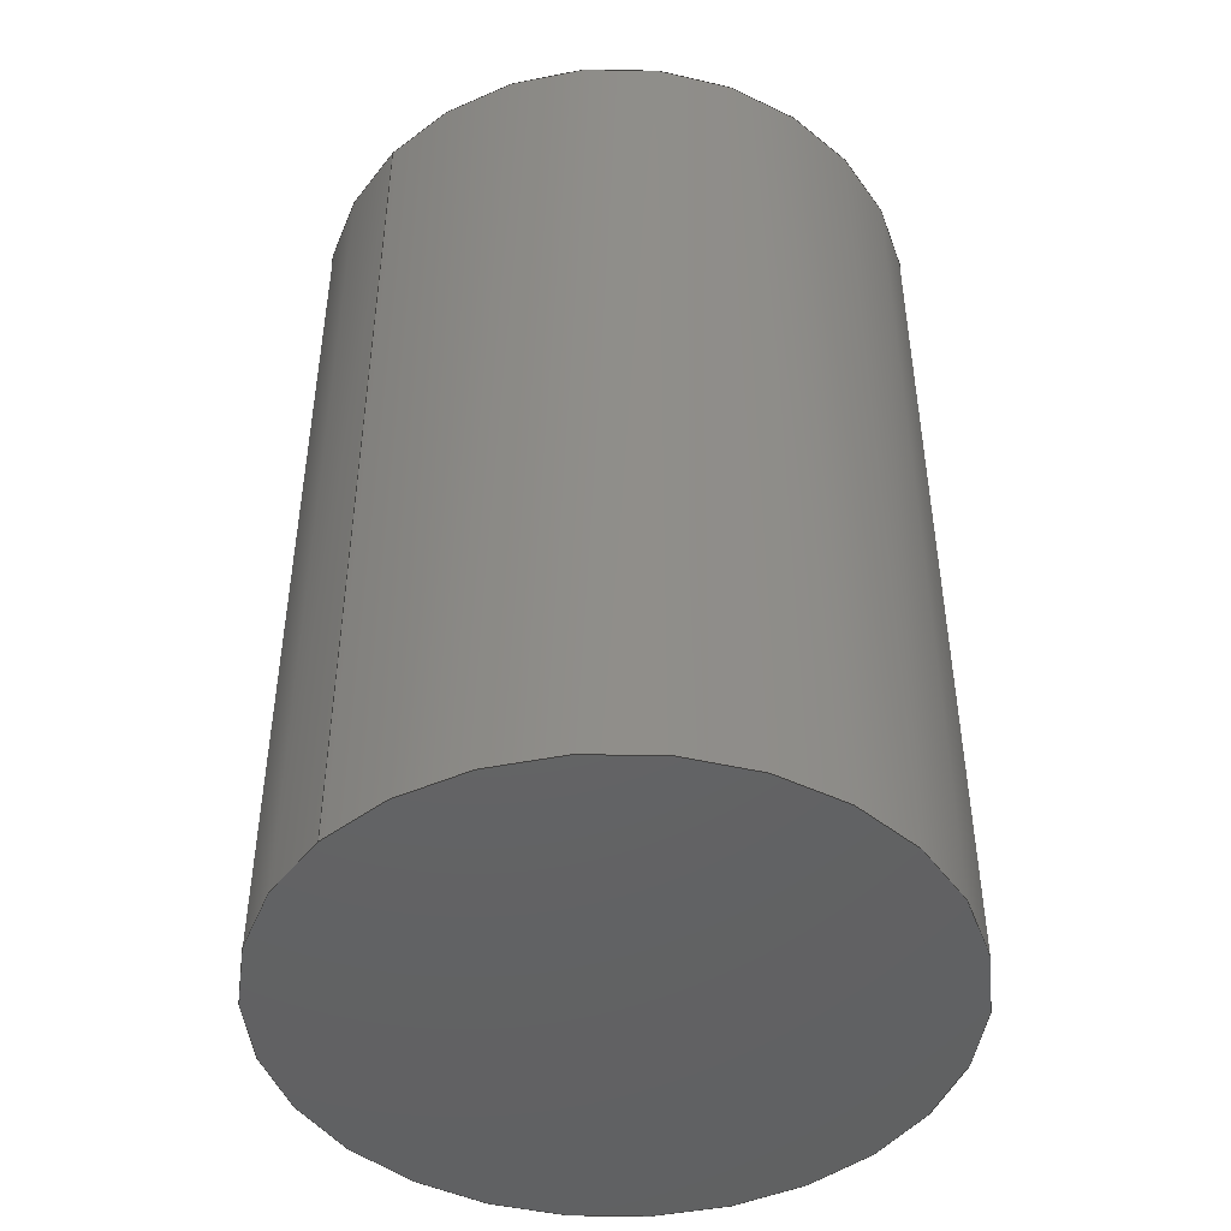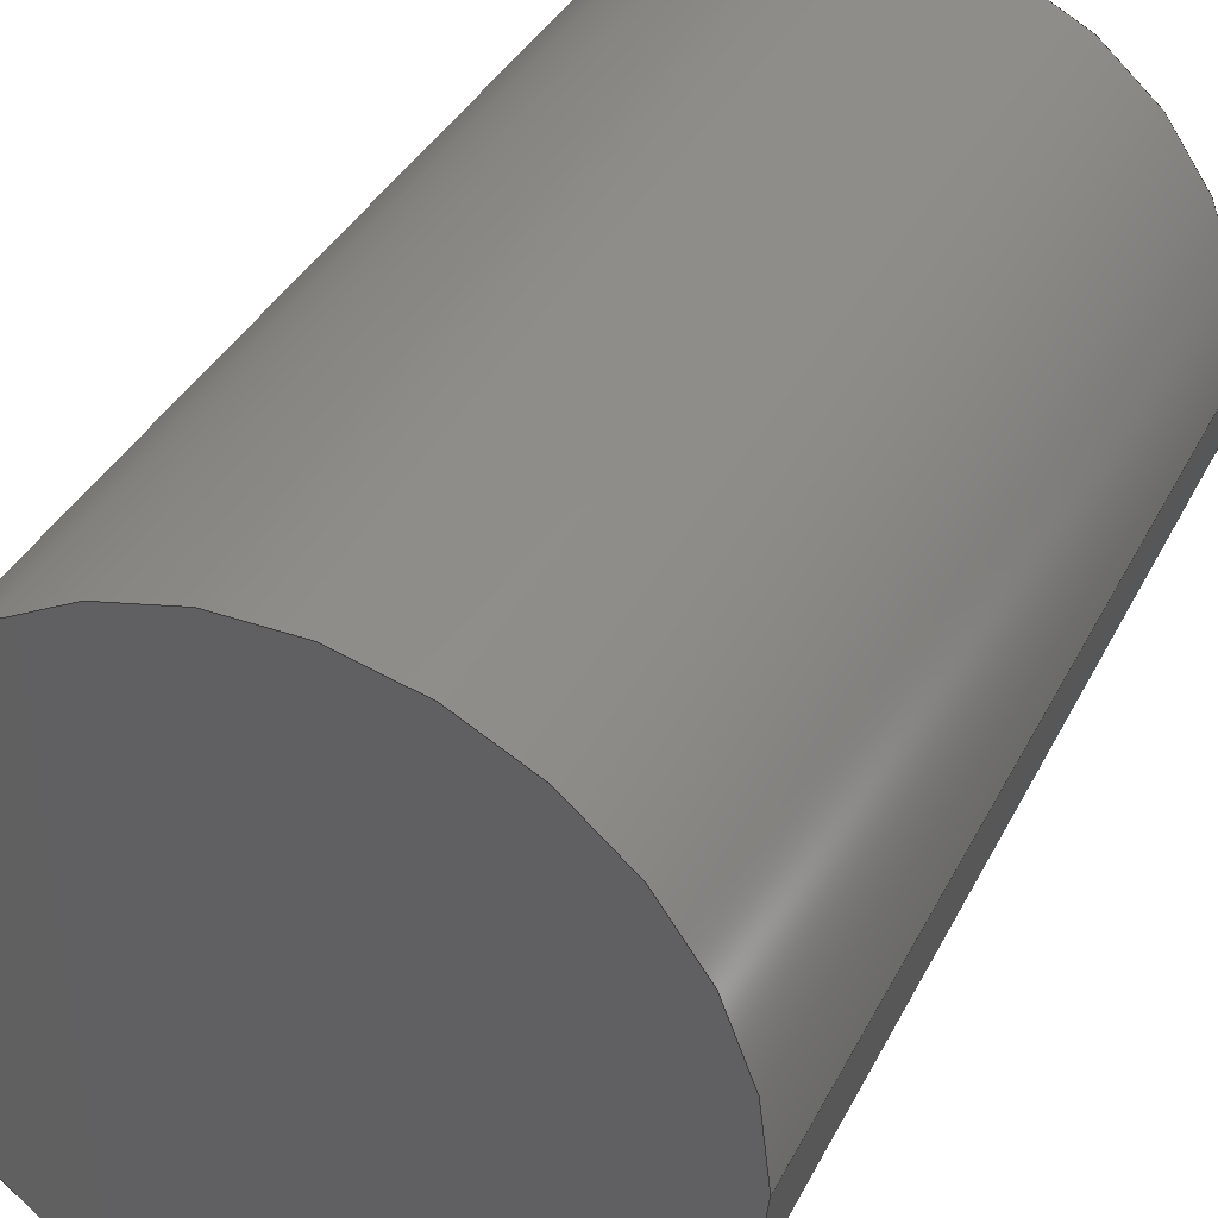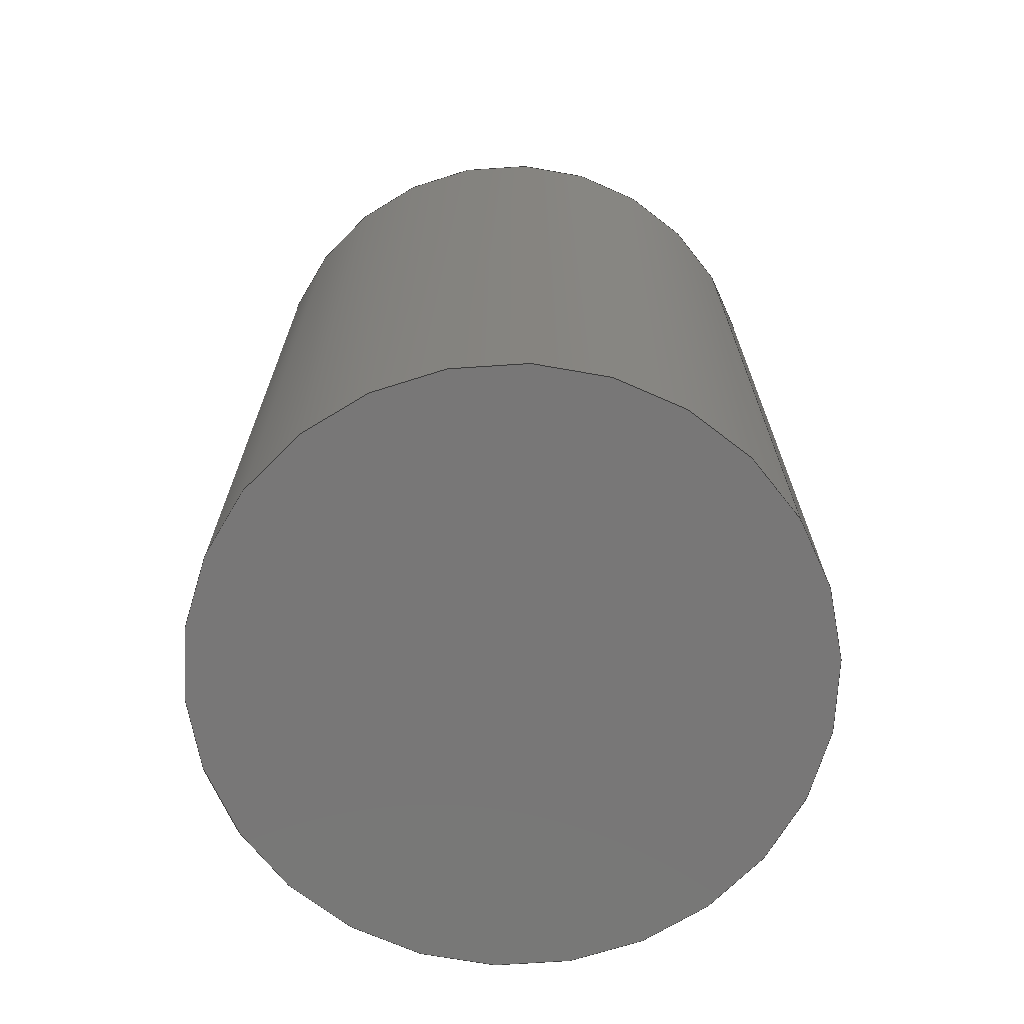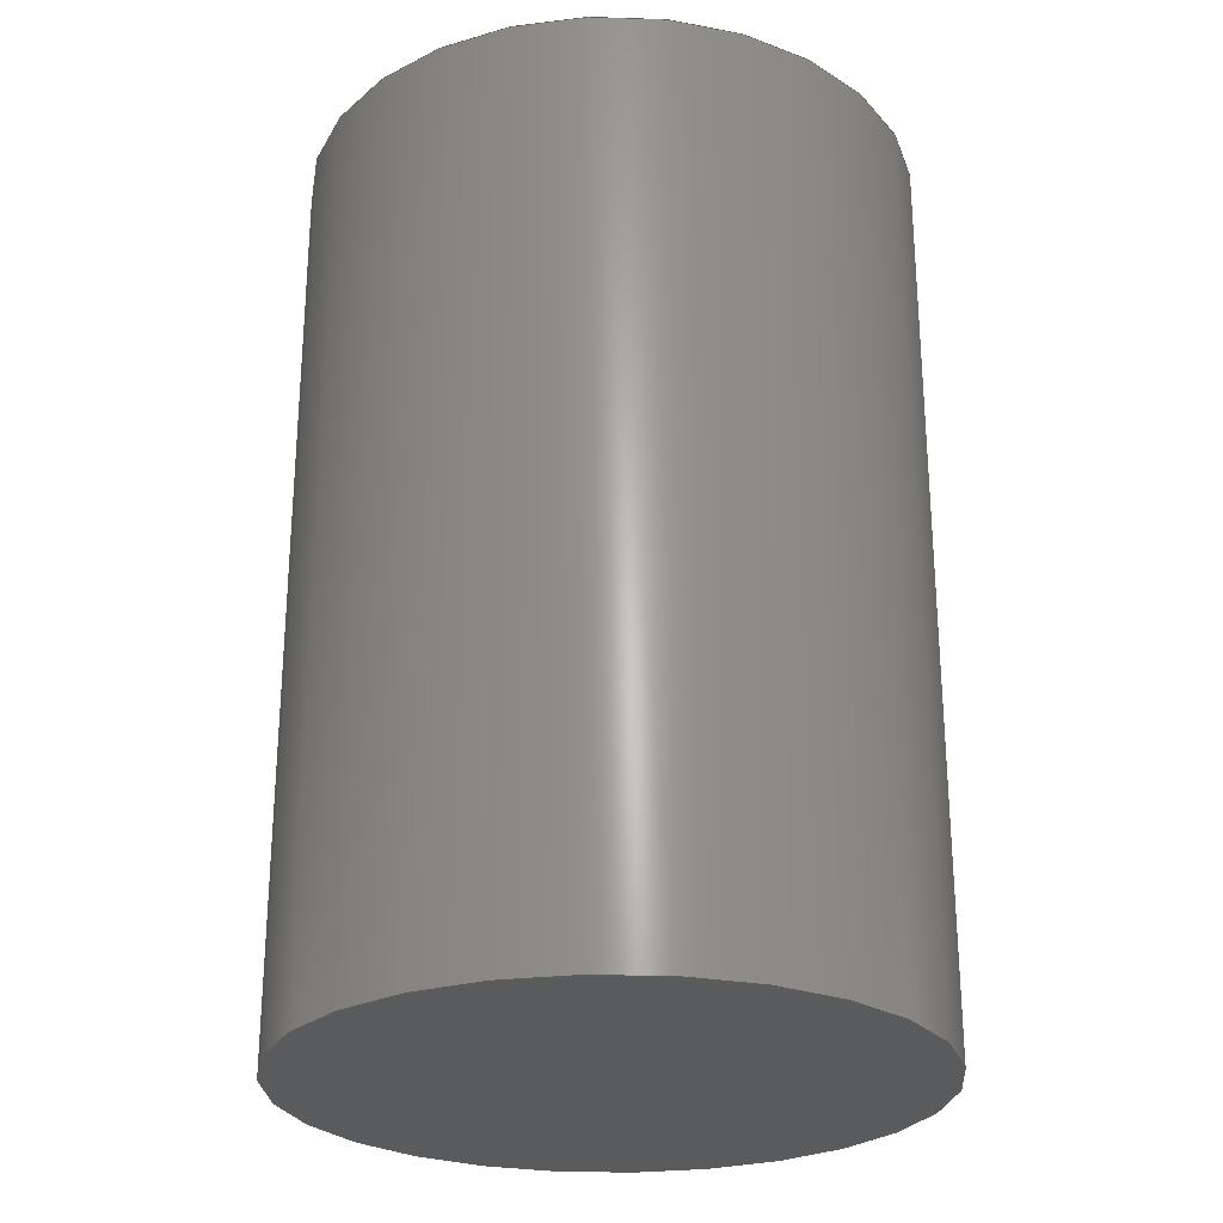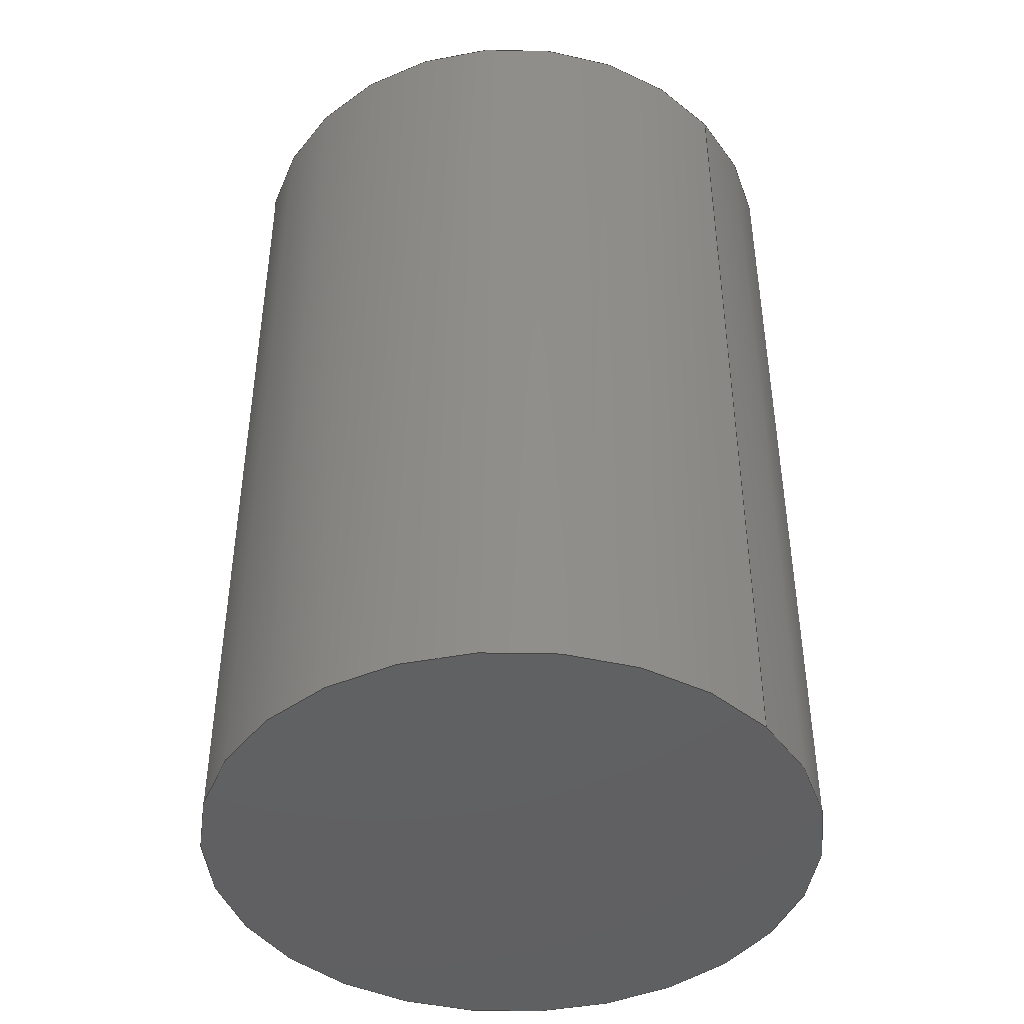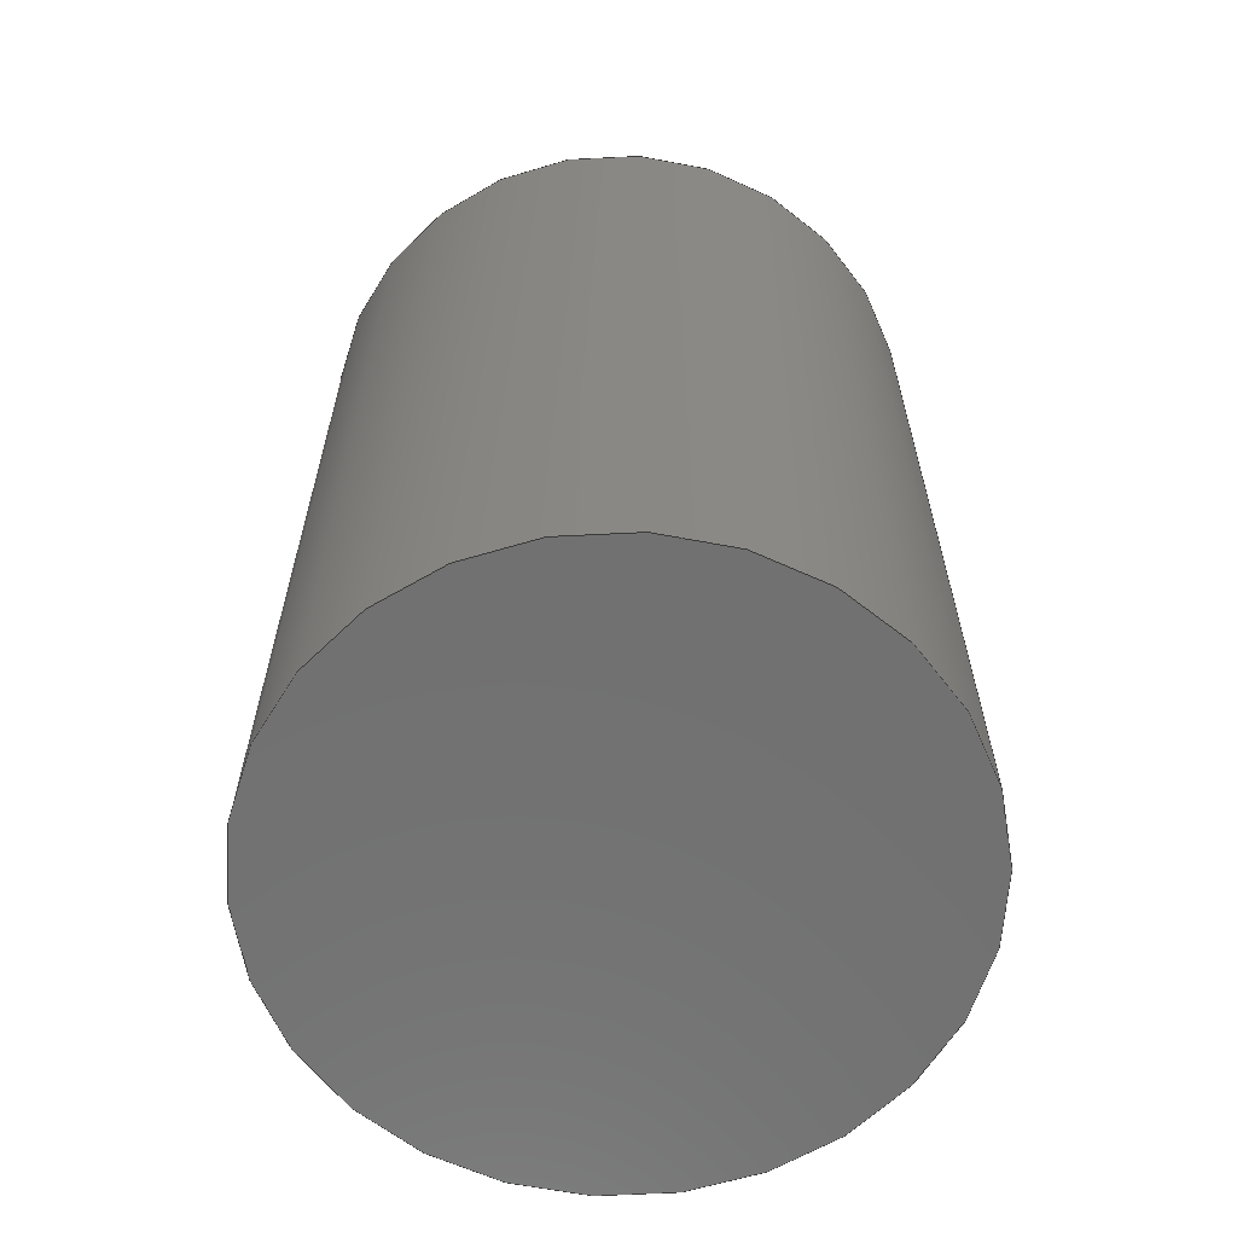
<metadata>
{"format":"step","ext":"step","renderer":"f3d","projection":"perspective","resolution":1024,"background":"white","views":[{"elev":-45.8,"azim":137.4,"up":"+Z"},{"elev":36.9,"azim":-155.7,"up":"+Y"},{"elev":-70.1,"azim":-148.5,"up":"+Z"},{"elev":-26.2,"azim":177.1,"up":"+Z"},{"elev":-43.4,"azim":-139.7,"up":"+Z"},{"elev":-62.9,"azim":16.8,"up":"+Z"}]}
</metadata>
<code>
ISO-10303-21;
DATA;
#1 = DIRECTION ( 'NONE',  ( 0, 0, 1 ) ) ;
#2 = EDGE_LOOP ( 'NONE', ( #43, #62, #108, #31 ) ) ;
#3 = APPLICATION_CONTEXT ( 'automotive_design' ) ;
#4 =( NAMED_UNIT ( * ) SI_UNIT ( $, .STERADIAN. ) SOLID_ANGLE_UNIT ( ) );
#5 = DIRECTION ( 'NONE',  ( -0, -0, -1 ) ) ;
#6 = EDGE_LOOP ( 'NONE', ( #117, #88, #75, #91 ) ) ;
#7 = PRESENTATION_STYLE_ASSIGNMENT (( #46 ) ) ;
#8 = AXIS2_PLACEMENT_3D ( 'NONE', #40, #65, #137 ) ;
#9 = CARTESIAN_POINT ( 'NONE',  ( -2.5, 0, 3.75 ) ) ;
#10 = SURFACE_STYLE_FILL_AREA ( #34 ) ;
#11 = CARTESIAN_POINT ( 'NONE',  ( 0, 0, -3.75 ) ) ;
#12 = AXIS2_PLACEMENT_3D ( 'NONE', #69, #1, #80 ) ;
#13 = CARTESIAN_POINT ( 'NONE',  ( 0, 0, 3.75 ) ) ;
#14 = CARTESIAN_POINT ( 'NONE',  ( 0, 0, 0 ) ) ;
#15 = CYLINDRICAL_SURFACE ( 'NONE', #35, 2.5 ) ;
#16 = CARTESIAN_POINT ( 'NONE',  ( -2.5, 0, -3.75 ) ) ;
#17 = DIRECTION ( 'NONE',  ( 1, 0, -0 ) ) ;
#18 = PRODUCT_DEFINITION_SHAPE ( 'NONE', 'NONE',  #123 ) ;
#19 = ADVANCED_FACE ( 'NONE', ( #71 ), #55, .T. ) ;
#20 = CIRCLE ( 'NONE', #29, 2.5 ) ;
#21 = VECTOR ( 'NONE', #96, 1000 ) ;
#22 = DIRECTION ( 'NONE',  ( 1, 0, 0 ) ) ;
#23 = LINE ( 'NONE', #89, #21 ) ;
#24 = DIRECTION ( 'NONE',  ( 1, 0, 0 ) ) ;
#25 = DIRECTION ( 'NONE',  ( -1, 0, 0 ) ) ;
#26 = DIRECTION ( 'NONE',  ( 1, 0, 0 ) ) ;
#27 = FACE_OUTER_BOUND ( 'NONE', #6, .T. ) ;
#28 = DIRECTION ( 'NONE',  ( 0, 0, 1 ) ) ;
#29 = AXIS2_PLACEMENT_3D ( 'NONE', #11, #92, #22 ) ;
#30 = VECTOR ( 'NONE', #5, 1000 ) ;
#31 = ORIENTED_EDGE ( 'NONE', *, *, #106, .F. ) ;
#32 = PRESENTATION_LAYER_ASSIGNMENT (  '', '', ( #45 ) ) ;
#33 = LINE ( 'NONE', #105, #30 ) ;
#34 = FILL_AREA_STYLE ('',( #37 ) ) ;
#35 = AXIS2_PLACEMENT_3D ( 'NONE', #87, #103, #25 ) ;
#36 = EDGE_CURVE ( 'NONE', #72, #102, #67, .T. ) ;
#37 = FILL_AREA_STYLE_COLOUR ( '', #83 ) ;
#38 = APPLICATION_CONTEXT ( 'automotive_design' ) ;
#39 = MECHANICAL_DESIGN_GEOMETRIC_PRESENTATION_REPRESENTATION (  '', ( #45 ), #51 ) ;
#40 = CARTESIAN_POINT ( 'NONE',  ( 0, 0, -3.75 ) ) ;
#41 = EDGE_LOOP ( 'NONE', ( #79, #112 ) ) ;
#42 = CIRCLE ( 'NONE', #8, 2.5 ) ;
#43 = ORIENTED_EDGE ( 'NONE', *, *, #48, .F. ) ;
#44 = FACE_OUTER_BOUND ( 'NONE', #41, .T. ) ;
#45 = STYLED_ITEM ( 'NONE', ( #7 ), #139 ) ;
#46 = SURFACE_STYLE_USAGE ( .BOTH. , #109 ) ;
#47 = CLOSED_SHELL ( 'NONE', ( #19, #110, #122, #73 ) ) ;
#48 = EDGE_CURVE ( 'NONE', #102, #72, #68, .T. ) ;
#49 = UNCERTAINTY_MEASURE_WITH_UNIT (LENGTH_MEASURE( 1e-05 ), #138, 'distance_accuracy_value', 'NONE');
#50 = CARTESIAN_POINT ( 'NONE',  ( 2.5, 3.062e-16, -3.75 ) ) ;
#51 =( GEOMETRIC_REPRESENTATION_CONTEXT ( 3 ) GLOBAL_UNCERTAINTY_ASSIGNED_CONTEXT ( ( #54 ) ) GLOBAL_UNIT_ASSIGNED_CONTEXT ( ( #120, #63, #130 ) ) REPRESENTATION_CONTEXT ( 'NONE', 'WORKASPACE' ) );
#52 =( NAMED_UNIT ( * ) PLANE_ANGLE_UNIT ( ) SI_UNIT ( $, .RADIAN. ) );
#53 = DIRECTION ( 'NONE',  ( 0, 0, 1 ) ) ;
#54 = UNCERTAINTY_MEASURE_WITH_UNIT (LENGTH_MEASURE( 1e-05 ), #120, 'distance_accuracy_value', 'NONE');
#55 = CYLINDRICAL_SURFACE ( 'NONE', #132, 2.5 ) ;
#56 = ADVANCED_BREP_SHAPE_REPRESENTATION ( 'Frame_Pin_Short', ( #139, #116 ), #61 ) ;
#57 = UNCERTAINTY_MEASURE_WITH_UNIT (LENGTH_MEASURE( 1e-05 ), #114, 'distance_accuracy_value', 'NONE');
#58 = AXIS2_PLACEMENT_3D ( 'NONE', #74, #28, #17 ) ;
#59 = EDGE_LOOP ( 'NONE', ( #121, #60 ) ) ;
#60 = ORIENTED_EDGE ( 'NONE', *, *, #48, .T. ) ;
#61 =( GEOMETRIC_REPRESENTATION_CONTEXT ( 3 ) GLOBAL_UNCERTAINTY_ASSIGNED_CONTEXT ( ( #57 ) ) GLOBAL_UNIT_ASSIGNED_CONTEXT ( ( #114, #52, #124 ) ) REPRESENTATION_CONTEXT ( 'NONE', 'WORKASPACE' ) );
#62 = ORIENTED_EDGE ( 'NONE', *, *, #99, .T. ) ;
#63 =( NAMED_UNIT ( * ) PLANE_ANGLE_UNIT ( ) SI_UNIT ( $, .RADIAN. ) );
#64 = PLANE ( 'NONE',  #58 ) ;
#65 = DIRECTION ( 'NONE',  ( 0, 0, 1 ) ) ;
#66 = SURFACE_STYLE_USAGE ( .BOTH. , #84 ) ;
#67 = CIRCLE ( 'NONE', #126, 2.5 ) ;
#68 = CIRCLE ( 'NONE', #119, 2.5 ) ;
#69 = CARTESIAN_POINT ( 'NONE',  ( 0, 0, -3.75 ) ) ;
#70 = FACE_OUTER_BOUND ( 'NONE', #59, .T. ) ;
#71 = FACE_OUTER_BOUND ( 'NONE', #2, .T. ) ;
#72 = VERTEX_POINT ( 'NONE', #9 ) ;
#73 = ADVANCED_FACE ( 'NONE', ( #44 ), #107, .F. ) ;
#74 = CARTESIAN_POINT ( 'NONE',  ( 0, 0, 3.75 ) ) ;
#75 = ORIENTED_EDGE ( 'NONE', *, *, #106, .T. ) ;
#76 = STYLED_ITEM ( 'NONE', ( #134 ), #56 ) ;
#77 = CARTESIAN_POINT ( 'NONE',  ( 2.5, 3.062e-16, 3.75 ) ) ;
#78 =( NAMED_UNIT ( * ) PLANE_ANGLE_UNIT ( ) SI_UNIT ( $, .RADIAN. ) );
#79 = ORIENTED_EDGE ( 'NONE', *, *, #93, .F. ) ;
#80 = DIRECTION ( 'NONE',  ( 1, 0, -0 ) ) ;
#81 = VERTEX_POINT ( 'NONE', #16 ) ;
#82 = PRESENTATION_LAYER_ASSIGNMENT (  '', '', ( #76 ) ) ;
#83 = COLOUR_RGB ( '',1, 1, 1 ) ;
#84 = SURFACE_SIDE_STYLE ('',( #135 ) ) ;
#85 = FILL_AREA_STYLE ('',( #100 ) ) ;
#86 = APPLICATION_PROTOCOL_DEFINITION ( 'draft international standard', 'automotive_design', 1998, #38 ) ;
#87 = CARTESIAN_POINT ( 'NONE',  ( 0, 0, 3.75 ) ) ;
#88 = ORIENTED_EDGE ( 'NONE', *, *, #36, .F. ) ;
#89 = CARTESIAN_POINT ( 'NONE',  ( -2.5, 0, 3.75 ) ) ;
#90 = MECHANICAL_DESIGN_GEOMETRIC_PRESENTATION_REPRESENTATION (  '', ( #76 ), #94 ) ;
#91 = ORIENTED_EDGE ( 'NONE', *, *, #93, .T. ) ;
#92 = DIRECTION ( 'NONE',  ( 0, 0, 1 ) ) ;
#93 = EDGE_CURVE ( 'NONE', #81, #111, #42, .T. ) ;
#94 =( GEOMETRIC_REPRESENTATION_CONTEXT ( 3 ) GLOBAL_UNCERTAINTY_ASSIGNED_CONTEXT ( ( #49 ) ) GLOBAL_UNIT_ASSIGNED_CONTEXT ( ( #138, #78, #4 ) ) REPRESENTATION_CONTEXT ( 'NONE', 'WORKASPACE' ) );
#95 = DIRECTION ( 'NONE',  ( 0, 0, 1 ) ) ;
#96 = DIRECTION ( 'NONE',  ( -0, -0, -1 ) ) ;
#97 = DIRECTION ( 'NONE',  ( 0, 0, 1 ) ) ;
#98 = CARTESIAN_POINT ( 'NONE',  ( 0, 0, 3.75 ) ) ;
#99 = EDGE_CURVE ( 'NONE', #102, #111, #33, .T. ) ;
#100 = FILL_AREA_STYLE_COLOUR ( '', #136 ) ;
#101 = PRODUCT ( 'Frame_Pin_Short', 'Frame_Pin_Short', '', ( #104 ) ) ;
#102 = VERTEX_POINT ( 'NONE', #77 ) ;
#103 = DIRECTION ( 'NONE',  ( -0, -0, -1 ) ) ;
#104 = PRODUCT_CONTEXT ( 'NONE', #3, 'mechanical' ) ;
#105 = CARTESIAN_POINT ( 'NONE',  ( 2.5, 3.062e-16, 3.75 ) ) ;
#106 = EDGE_CURVE ( 'NONE', #72, #81, #23, .T. ) ;
#107 = PLANE ( 'NONE',  #12 ) ;
#108 = ORIENTED_EDGE ( 'NONE', *, *, #113, .T. ) ;
#109 = SURFACE_SIDE_STYLE ('',( #10 ) ) ;
#110 = ADVANCED_FACE ( 'NONE', ( #27 ), #15, .T. ) ;
#111 = VERTEX_POINT ( 'NONE', #50 ) ;
#112 = ORIENTED_EDGE ( 'NONE', *, *, #113, .F. ) ;
#113 = EDGE_CURVE ( 'NONE', #111, #81, #20, .T. ) ;
#114 =( LENGTH_UNIT ( ) NAMED_UNIT ( * ) SI_UNIT ( .MILLI., .METRE. ) );
#115 = CARTESIAN_POINT ( 'NONE',  ( 0, 0, 3.75 ) ) ;
#116 = AXIS2_PLACEMENT_3D ( 'NONE', #14, #97, #26 ) ;
#117 = ORIENTED_EDGE ( 'NONE', *, *, #99, .F. ) ;
#118 = DIRECTION ( 'NONE',  ( -1, 0, 0 ) ) ;
#119 = AXIS2_PLACEMENT_3D ( 'NONE', #115, #53, #125 ) ;
#120 =( LENGTH_UNIT ( ) NAMED_UNIT ( * ) SI_UNIT ( .MILLI., .METRE. ) );
#121 = ORIENTED_EDGE ( 'NONE', *, *, #36, .T. ) ;
#122 = ADVANCED_FACE ( 'NONE', ( #70 ), #64, .T. ) ;
#123 = PRODUCT_DEFINITION ( 'UNKNOWN', '', #129, #128 ) ;
#124 =( NAMED_UNIT ( * ) SI_UNIT ( $, .STERADIAN. ) SOLID_ANGLE_UNIT ( ) );
#125 = DIRECTION ( 'NONE',  ( 1, 0, 0 ) ) ;
#126 = AXIS2_PLACEMENT_3D ( 'NONE', #13, #95, #24 ) ;
#127 = DIRECTION ( 'NONE',  ( -0, -0, -1 ) ) ;
#128 = PRODUCT_DEFINITION_CONTEXT ( 'detailed design', #38, 'design' ) ;
#129 = PRODUCT_DEFINITION_FORMATION_WITH_SPECIFIED_SOURCE ( 'ANY', '', #101, .NOT_KNOWN. ) ;
#130 =( NAMED_UNIT ( * ) SI_UNIT ( $, .STERADIAN. ) SOLID_ANGLE_UNIT ( ) );
#131 = SHAPE_DEFINITION_REPRESENTATION ( #18, #56 ) ;
#132 = AXIS2_PLACEMENT_3D ( 'NONE', #98, #127, #118 ) ;
#133 = APPLICATION_PROTOCOL_DEFINITION ( 'draft international standard', 'automotive_design', 1998, #3 ) ;
#134 = PRESENTATION_STYLE_ASSIGNMENT (( #66 ) ) ;
#135 = SURFACE_STYLE_FILL_AREA ( #85 ) ;
#136 = COLOUR_RGB ( '',1, 1, 1 ) ;
#137 = DIRECTION ( 'NONE',  ( 1, 0, 0 ) ) ;
#138 =( LENGTH_UNIT ( ) NAMED_UNIT ( * ) SI_UNIT ( .MILLI., .METRE. ) );
#139 = MANIFOLD_SOLID_BREP ( 'Boss-Extrude1', #47 ) ;
#140 = PRODUCT_RELATED_PRODUCT_CATEGORY ( 'part', '', ( #101 ) ) ;
ENDSEC;
END-ISO-10303-21;

</code>
